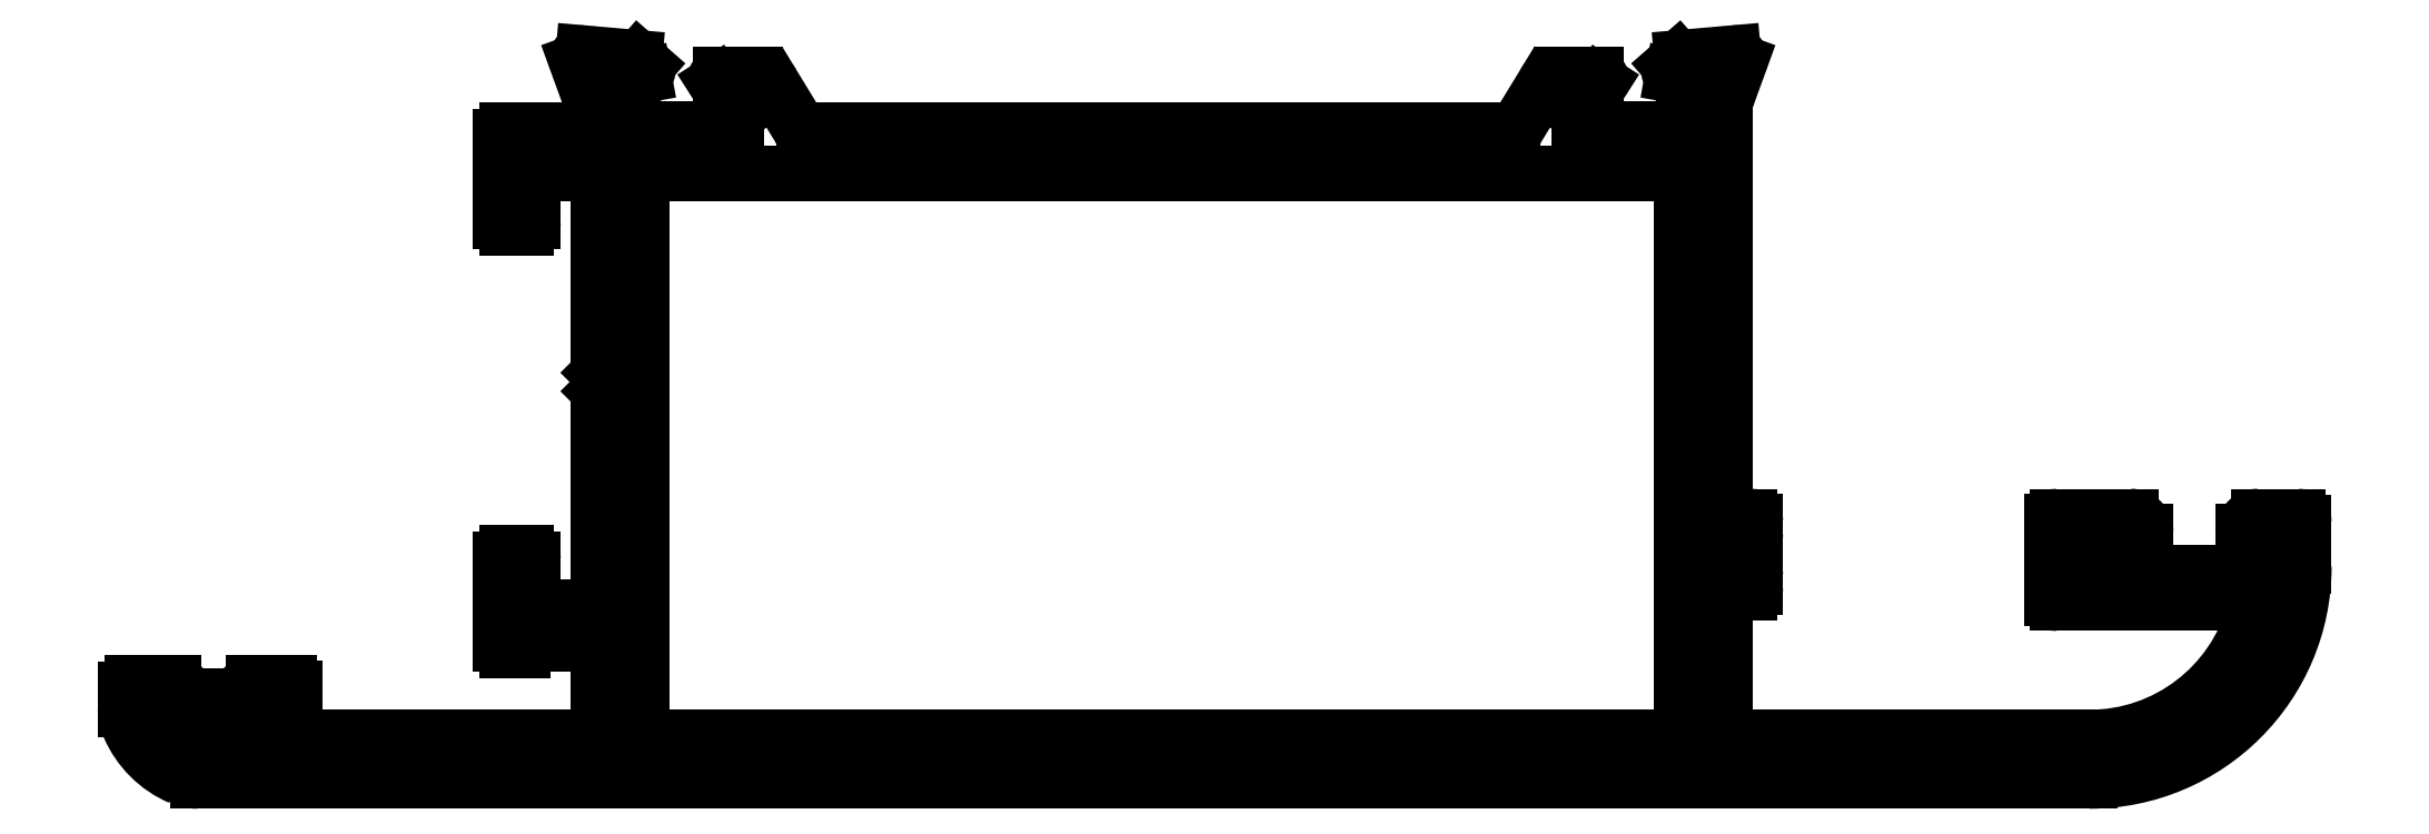
<metadata>
{"format":"dxf","ext":"dxf","renderer":"ezdxf+matplotlib","layout":"modelspace","background":"white","min_lineweight":24,"dpi":150}
</metadata>
<code>
0
SECTION
2
ENTITIES
0
LINE
8
0
10
2303
20
2053
30
0
11
2255
21
2053
31
0
0
LINE
8
0
10
2303
20
2079
30
0
11
2303
21
2053
31
0
0
LINE
8
0
10
2255
20
2053
30
0
11
2255
21
2079
31
0
0
LINE
8
0
10
2255
20
2079
30
0
11
2303
21
2079
31
0
0
ARC
8
0
10
2322
20
2061
30
0
40
9.9
50
270
51
360
0
LINE
8
0
10
2331
20
2063
30
0
11
2331
21
2061
31
0
0
LINE
8
0
10
2234
20
2051
30
0
11
2322
21
2051
31
0
0
ARC
8
0
10
2331
20
2063
30
0
40
0.3
50
0
51
90
0
ARC
8
0
10
2234
20
2053
30
0
40
2
50
246.9
51
270
0
LINE
8
0
10
2329
20
2063
30
0
11
2331
21
2063
31
0
0
ARC
8
0
10
2235
20
2055
30
0
40
4.5
50
203.1
51
246.9
0
ARC
8
0
10
2329
20
2062
30
0
40
0.7
50
90
51
180
0
ARC
8
0
10
2233
20
2054
30
0
40
2
50
180
51
203.1
0
LINE
8
0
10
2329
20
2062
30
0
11
2329
21
2062
31
0
0
LINE
8
0
10
2231
20
2055
30
0
11
2231
21
2054
31
0
0
ARC
8
0
10
2329
20
2062
30
0
40
0.1
50
180
51
270
0
ARC
8
0
10
2231
20
2055
30
0
40
0.3
50
90
51
180
0
LINE
8
0
10
2330
20
2062
30
0
11
2329
21
2062
31
0
0
LINE
8
0
10
2233
20
2056
30
0
11
2231
21
2056
31
0
0
ARC
8
0
10
2330
20
2062
30
0
40
0.5
50
8.338e-10
51
90
0
ARC
8
0
10
2233
20
2055
30
0
40
0.6
50
360
51
90
0
LINE
8
0
10
2330
20
2061
30
0
11
2330
21
2062
31
0
0
LINE
8
0
10
2234
20
2055
30
0
11
2234
21
2055
31
0
0
ARC
8
0
10
2330
20
2061
30
0
40
0.5
50
270
51
8.337e-10
0
ARC
8
0
10
2234
20
2055
30
0
40
0.25
50
270
51
360
0
LINE
8
0
10
2323
20
2061
30
0
11
2330
21
2061
31
0
0
LINE
8
0
10
2233
20
2055
30
0
11
2234
21
2055
31
0
0
ARC
8
0
10
2323
20
2061
30
0
40
0.5
50
180
51
270
0
ARC
8
0
10
2233
20
2054
30
0
40
0.3
50
90
51
202
0
LINE
8
0
10
2323
20
2062
30
0
11
2323
21
2061
31
0
0
ARC
8
0
10
2235
20
2055
30
0
40
3.2
50
202
51
246.9
0
ARC
8
0
10
2323
20
2062
30
0
40
0.5
50
90
51
180
0
ARC
8
0
10
2234
20
2053
30
0
40
0.7
50
246.9
51
270
0
LINE
8
0
10
2324
20
2062
30
0
11
2323
21
2062
31
0
0
LINE
8
0
10
2237
20
2052
30
0
11
2234
21
2052
31
0
0
ARC
8
0
10
2324
20
2062
30
0
40
0.1
50
270
51
1.563e-09
0
ARC
8
0
10
2237
20
2053
30
0
40
0.3
50
270
51
0
0
LINE
8
0
10
2324
20
2062
30
0
11
2324
21
2062
31
0
0
LINE
8
0
10
2238
20
2054
30
0
11
2238
21
2053
31
0
0
ARC
8
0
10
2323
20
2062
30
0
40
0.7
50
360
51
90
0
ARC
8
0
10
2237
20
2054
30
0
40
0.3
50
3.474e-10
51
90
0
LINE
8
0
10
2320
20
2063
30
0
11
2323
21
2063
31
0
0
LINE
8
0
10
2237
20
2055
30
0
11
2237
21
2055
31
0
0
ARC
8
0
10
2320
20
2063
30
0
40
0.25
50
90
51
180
0
ARC
8
0
10
2237
20
2055
30
0
40
0.25
50
180
51
270
0
LINE
8
0
10
2320
20
2062
30
0
11
2320
21
2063
31
0
0
LINE
8
0
10
2236
20
2055
30
0
11
2236
21
2055
31
0
0
ARC
8
0
10
2320
20
2062
30
0
40
0.25
50
180
51
270
0
ARC
8
0
10
2237
20
2055
30
0
40
0.6
50
90
51
180
0
LINE
8
0
10
2321
20
2062
30
0
11
2320
21
2062
31
0
0
LINE
8
0
10
2239
20
2056
30
0
11
2237
21
2056
31
0
0
ARC
8
0
10
2321
20
2062
30
0
40
0.3
50
3.474e-10
51
90
0
ARC
8
0
10
2239
20
2055
30
0
40
0.25
50
4.169e-10
51
90
0
LINE
8
0
10
2321
20
2061
30
0
11
2321
21
2062
31
0
0
LINE
8
0
10
2239
20
2053
30
0
11
2239
21
2055
31
0
0
ARC
8
0
10
2321
20
2061
30
0
40
0.3
50
270
51
3.474e-10
0
ARC
8
0
10
2239
20
2053
30
0
40
0.3
50
180
51
270
0
LINE
8
0
10
2320
20
2061
30
0
11
2321
21
2061
31
0
0
LINE
8
0
10
2239
20
2053
30
0
11
2253
21
2053
31
0
0
ARC
8
0
10
2320
20
2060
30
0
40
0.25
50
90
51
180
0
LINE
8
0
10
2253
20
2057
30
0
11
2253
21
2053
31
0
0
LINE
8
0
10
2320
20
2059
30
0
11
2320
21
2060
31
0
0
LINE
8
0
10
2250
20
2057
30
0
11
2253
21
2057
31
0
0
ARC
8
0
10
2320
20
2059
30
0
40
0.25
50
180
51
270
0
ARC
8
0
10
2249
20
2057
30
0
40
0.3
50
270
51
0
0
LINE
8
0
10
2320
20
2059
30
0
11
2329
21
2059
31
0
0
LINE
8
0
10
2249
20
2057
30
0
11
2249
21
2057
31
0
0
ARC
8
0
10
2329
20
2059
30
0
40
0.3
50
344.7
51
90
0
ARC
8
0
10
2249
20
2057
30
0
40
0.3
50
180
51
270
0
ARC
8
0
10
2322
20
2061
30
0
40
7.9
50
270
51
344.7
0
LINE
8
0
10
2248
20
2061
30
0
11
2248
21
2057
31
0
0
LINE
8
0
10
2305
20
2053
30
0
11
2322
21
2053
31
0
0
ARC
8
0
10
2249
20
2061
30
0
40
0.3
50
90
51
180
0
LINE
8
0
10
2305
20
2059
30
0
11
2305
21
2053
31
0
0
LINE
8
0
10
2249
20
2062
30
0
11
2249
21
2062
31
0
0
ARC
8
0
10
2305
20
2059
30
0
40
0.3
50
90
51
180
0
ARC
8
0
10
2249
20
2061
30
0
40
0.3
50
0
51
90
0
LINE
8
0
10
2306
20
2060
30
0
11
2305
21
2060
31
0
0
LINE
8
0
10
2250
20
2059
30
0
11
2250
21
2061
31
0
0
ARC
8
0
10
2306
20
2060
30
0
40
0.25
50
270
51
6.253e-10
0
LINE
8
0
10
2253
20
2059
30
0
11
2250
21
2059
31
0
0
LINE
8
0
10
2306
20
2060
30
0
11
2306
21
2060
31
0
0
LINE
8
0
10
2253
20
2069
30
0
11
2253
21
2059
31
0
0
ARC
8
0
10
2306
20
2060
30
0
40
0.25
50
4.169e-10
51
90
0
ARC
8
0
10
2253
20
2069
30
0
40
0.25
50
135
51
180
0
LINE
8
0
10
2305
20
2061
30
0
11
2306
21
2061
31
0
0
LINE
8
0
10
2253
20
2069
30
0
11
2253
21
2069
31
0
0
ARC
8
0
10
2305
20
2061
30
0
40
0.3
50
180
51
270
0
LINE
8
0
10
2253
20
2070
30
0
11
2253
21
2069
31
0
0
LINE
8
0
10
2305
20
2062
30
0
11
2305
21
2061
31
0
0
ARC
8
0
10
2253
20
2070
30
0
40
0.25
50
180
51
225
0
ARC
8
0
10
2305
20
2062
30
0
40
0.3
50
90
51
180
0
LINE
8
0
10
2253
20
2079
30
0
11
2253
21
2070
31
0
0
LINE
8
0
10
2306
20
2062
30
0
11
2305
21
2062
31
0
0
LINE
8
0
10
2250
20
2079
30
0
11
2253
21
2079
31
0
0
ARC
8
0
10
2306
20
2062
30
0
40
0.25
50
270
51
0
0
LINE
8
0
10
2250
20
2077
30
0
11
2250
21
2079
31
0
0
LINE
8
0
10
2306
20
2063
30
0
11
2306
21
2062
31
0
0
ARC
8
0
10
2249
20
2077
30
0
40
0.3
50
270
51
0
0
ARC
8
0
10
2306
20
2063
30
0
40
0.25
50
360
51
90
0
LINE
8
0
10
2249
20
2077
30
0
11
2249
21
2077
31
0
0
LINE
8
0
10
2305
20
2063
30
0
11
2306
21
2063
31
0
0
ARC
8
0
10
2249
20
2077
30
0
40
0.3
50
180
51
270
0
ARC
8
0
10
2305
20
2063
30
0
40
0.3
50
180
51
270
0
LINE
8
0
10
2248
20
2077
30
0
11
2248
21
2081
31
0
0
LINE
8
0
10
2305
20
2063
30
0
11
2305
21
2081
31
0
0
ARC
8
0
10
2249
20
2081
30
0
40
0.3
50
90
51
180
0
ARC
8
0
10
2304
20
2081
30
0
40
0.3
50
0
51
60
0
LINE
8
0
10
2252
20
2081
30
0
11
2249
21
2081
31
0
0
ARC
8
0
10
2305
20
2081
30
0
40
0.3
50
180
51
240
0
ARC
8
0
10
2252
20
2081
30
0
40
0.3
50
270
51
0
0
LINE
8
0
10
2304
20
2082
30
0
11
2304
21
2081
31
0
0
LINE
8
0
10
2253
20
2082
30
0
11
2253
21
2081
31
0
0
ARC
8
0
10
2305
20
2082
30
0
40
0.3
50
100.9
51
180
0
ARC
8
0
10
2252
20
2082
30
0
40
0.3
50
360
51
79.1
0
ARC
8
0
10
2305
20
2083
30
0
40
0.3
50
280.9
51
340
0
ARC
8
0
10
2253
20
2083
30
0
40
0.3
50
200
51
259.1
0
LINE
8
0
10
2305
20
2084
30
0
11
2305
21
2083
31
0
0
LINE
8
0
10
2252
20
2084
30
0
11
2252
21
2083
31
0
0
ARC
8
0
10
2305
20
2084
30
0
40
0.3
50
340
51
95
0
ARC
8
0
10
2252
20
2084
30
0
40
0.3
50
85
51
200
0
LINE
8
0
10
2303
20
2084
30
0
11
2305
21
2085
31
0
0
LINE
8
0
10
2254
20
2084
30
0
11
2252
21
2085
31
0
0
ARC
8
0
10
2303
20
2084
30
0
40
0.3
50
95
51
135
0
ARC
8
0
10
2254
20
2084
30
0
40
0.3
50
45
51
85
0
LINE
8
0
10
2302
20
2084
30
0
11
2303
21
2084
31
0
0
LINE
8
0
10
2255
20
2084
30
0
11
2255
21
2084
31
0
0
ARC
8
0
10
2302
20
2084
30
0
40
0.25
50
135
51
255
0
ARC
8
0
10
2255
20
2084
30
0
40
0.25
50
285
51
45
0
LINE
8
0
10
2302
20
2084
30
0
11
2302
21
2084
31
0
0
LINE
8
0
10
2255
20
2084
30
0
11
2255
21
2084
31
0
0
ARC
8
0
10
2302
20
2083
30
0
40
0.2
50
15
51
75
0
ARC
8
0
10
2255
20
2083
30
0
40
0.2
50
105
51
165
0
LINE
8
0
10
2303
20
2081
30
0
11
2303
21
2083
31
0
0
LINE
8
0
10
2254
20
2081
30
0
11
2255
21
2083
31
0
0
ARC
8
0
10
2303
20
2081
30
0
40
0.3
50
2.084e-09
51
15
0
ARC
8
0
10
2254
20
2081
30
0
40
0.3
50
165
51
180
0
LINE
8
0
10
2303
20
2081
30
0
11
2303
21
2081
31
0
0
LINE
8
0
10
2254
20
2081
30
0
11
2254
21
2081
31
0
0
ARC
8
0
10
2303
20
2081
30
0
40
0.3
50
221.8
51
360
0
ARC
8
0
10
2254
20
2081
30
0
40
0.3
50
180
51
318.2
0
ARC
8
0
10
2302
20
2081
30
0
40
0.3
50
41.81
51
90
0
ARC
8
0
10
2255
20
2081
30
0
40
0.3
50
90
51
138.2
0
LINE
8
0
10
2298
20
2081
30
0
11
2302
21
2081
31
0
0
LINE
8
0
10
2259
20
2081
30
0
11
2255
21
2081
31
0
0
ARC
8
0
10
2298
20
2081
30
0
40
0.3
50
180
51
270
0
ARC
8
0
10
2259
20
2081
30
0
40
0.3
50
270
51
3.474e-10
0
LINE
8
0
10
2298
20
2082
30
0
11
2298
21
2081
31
0
0
LINE
8
0
10
2259
20
2082
30
0
11
2259
21
2081
31
0
0
ARC
8
0
10
2298
20
2082
30
0
40
0.3
50
148.6
51
180
0
ARC
8
0
10
2259
20
2082
30
0
40
0.3
50
0
51
31.4
0
LINE
8
0
10
2299
20
2083
30
0
11
2298
21
2082
31
0
0
LINE
8
0
10
2258
20
2083
30
0
11
2259
21
2082
31
0
0
ARC
8
0
10
2299
20
2083
30
0
40
0.25
50
328.6
51
90
0
ARC
8
0
10
2258
20
2083
30
0
40
0.25
50
90
51
211.4
0
LINE
8
0
10
2297
20
2084
30
0
11
2299
21
2084
31
0
0
LINE
8
0
10
2260
20
2084
30
0
11
2258
21
2084
31
0
0
ARC
8
0
10
2297
20
2083
30
0
40
1
50
90
51
148.6
0
ARC
8
0
10
2260
20
2083
30
0
40
1
50
31.4
51
90
0
LINE
8
0
10
2295
20
2081
30
0
11
2296
21
2083
31
0
0
LINE
8
0
10
2262
20
2081
30
0
11
2261
21
2083
31
0
0
ARC
8
0
10
2295
20
2081
30
0
40
0.3
50
270
51
328.6
0
ARC
8
0
10
2262
20
2081
30
0
40
0.3
50
211.4
51
270
0
LINE
8
0
10
2262
20
2081
30
0
11
2295
21
2081
31
0
0
ENDSEC
0
EOF

</code>
